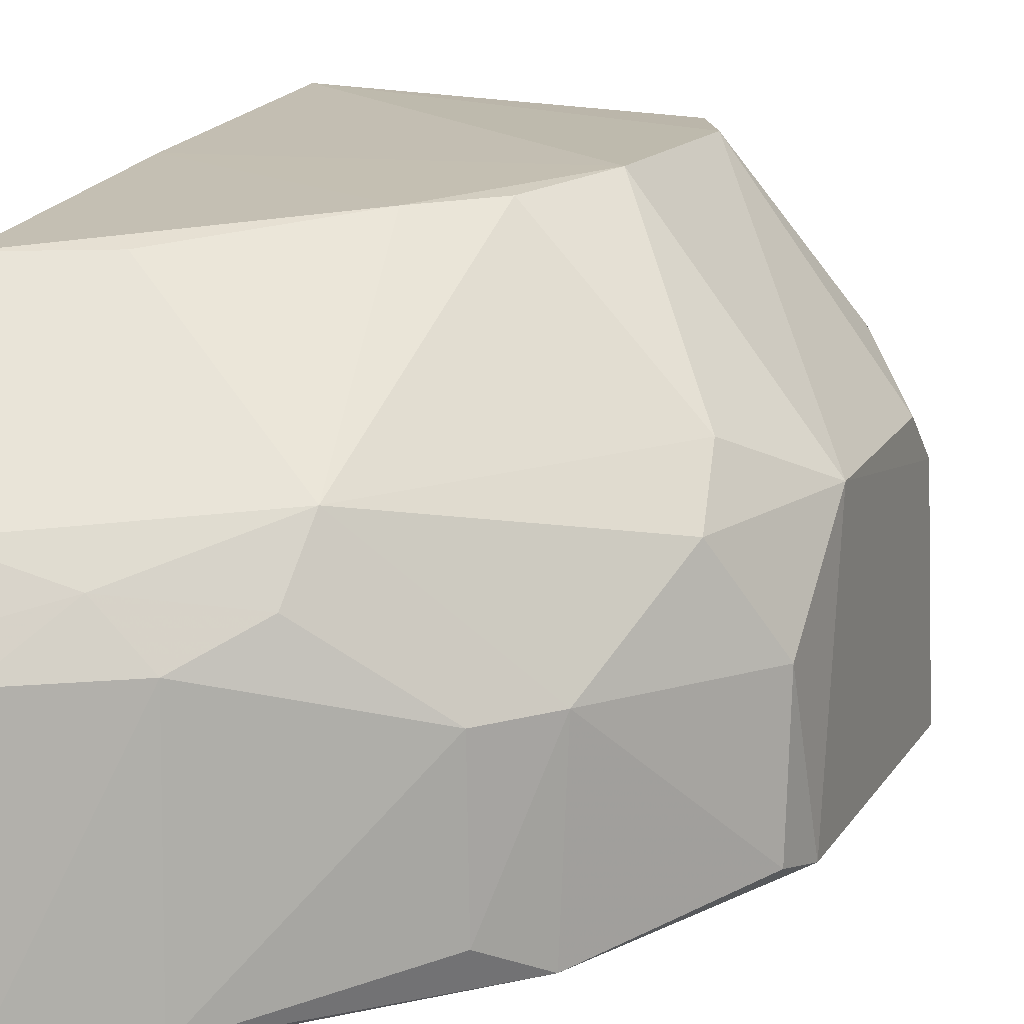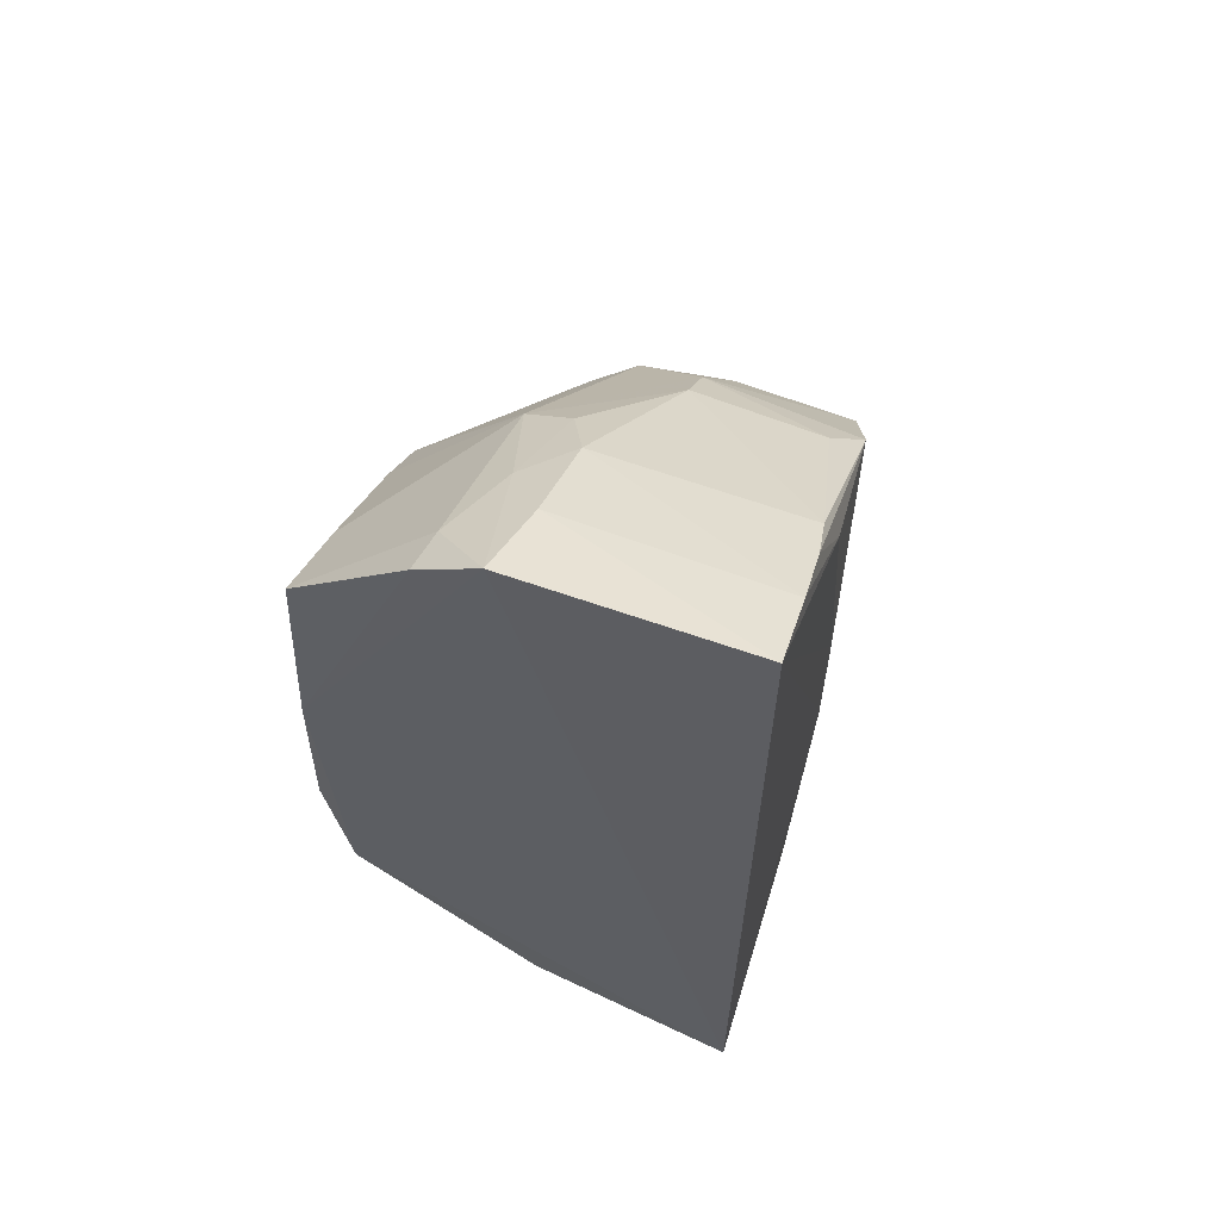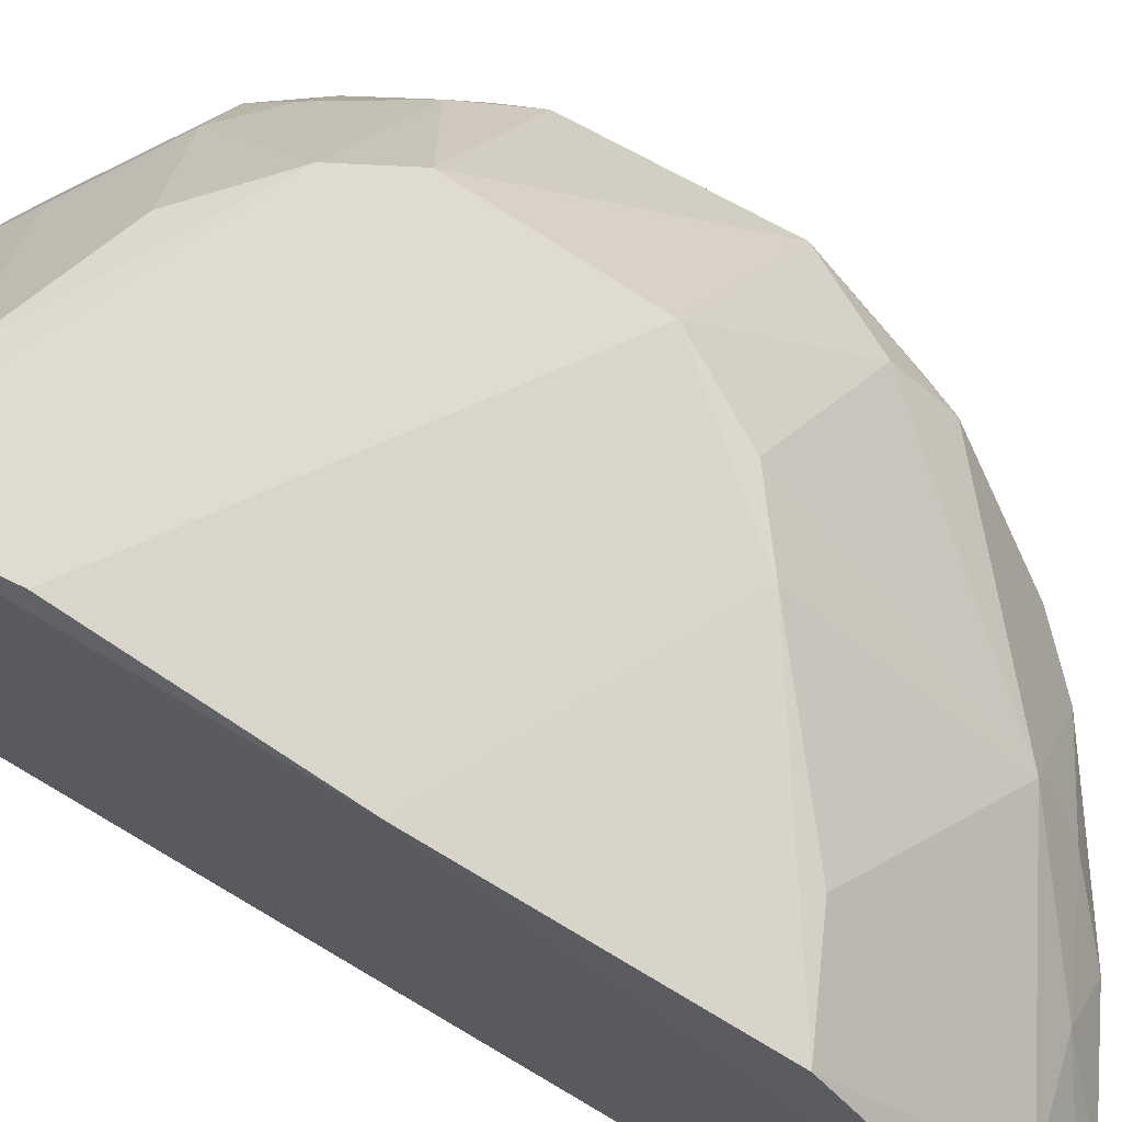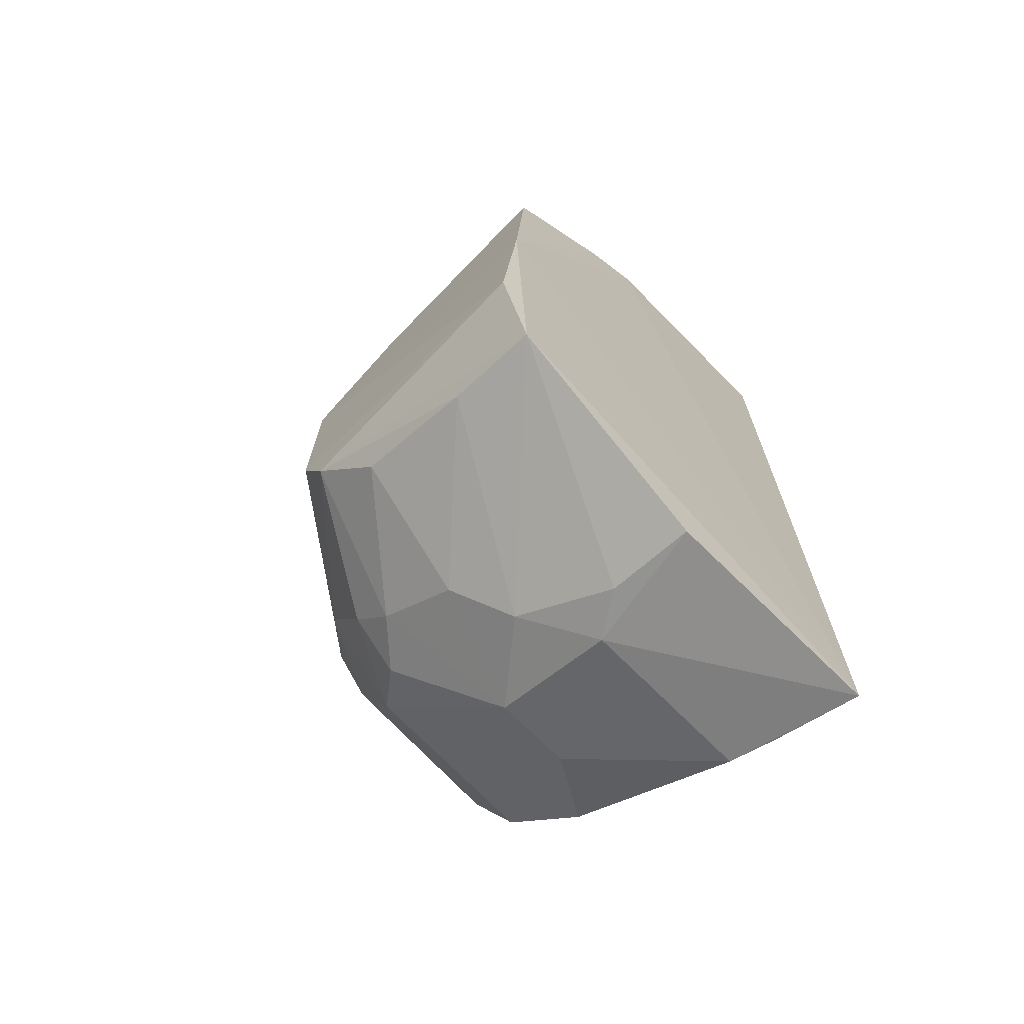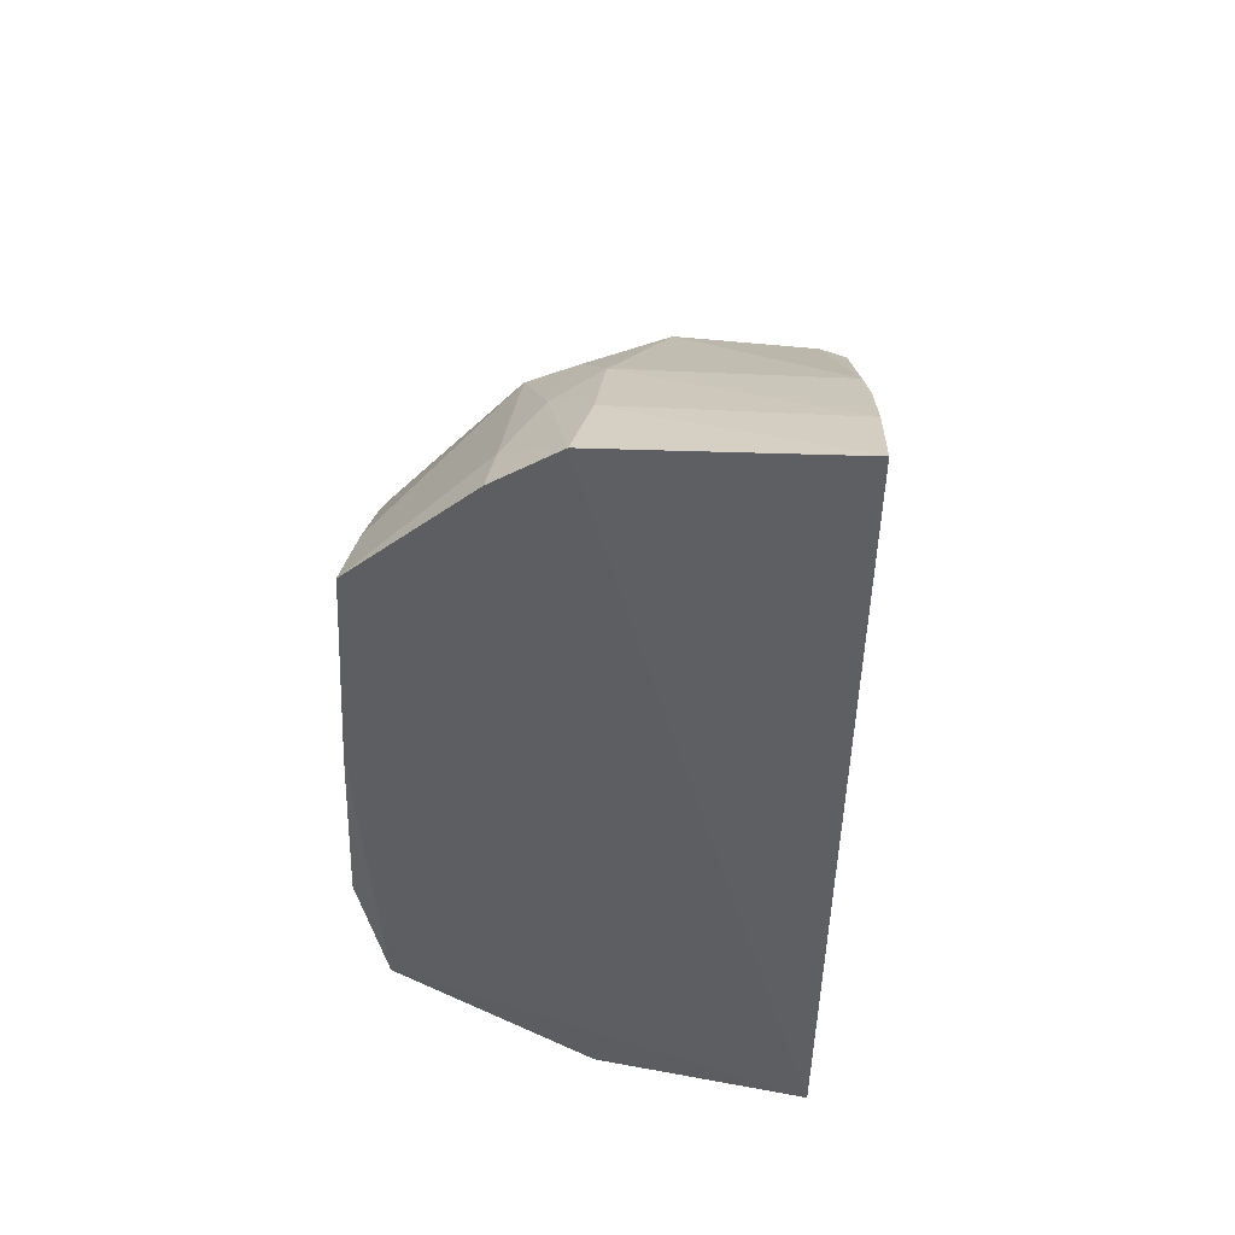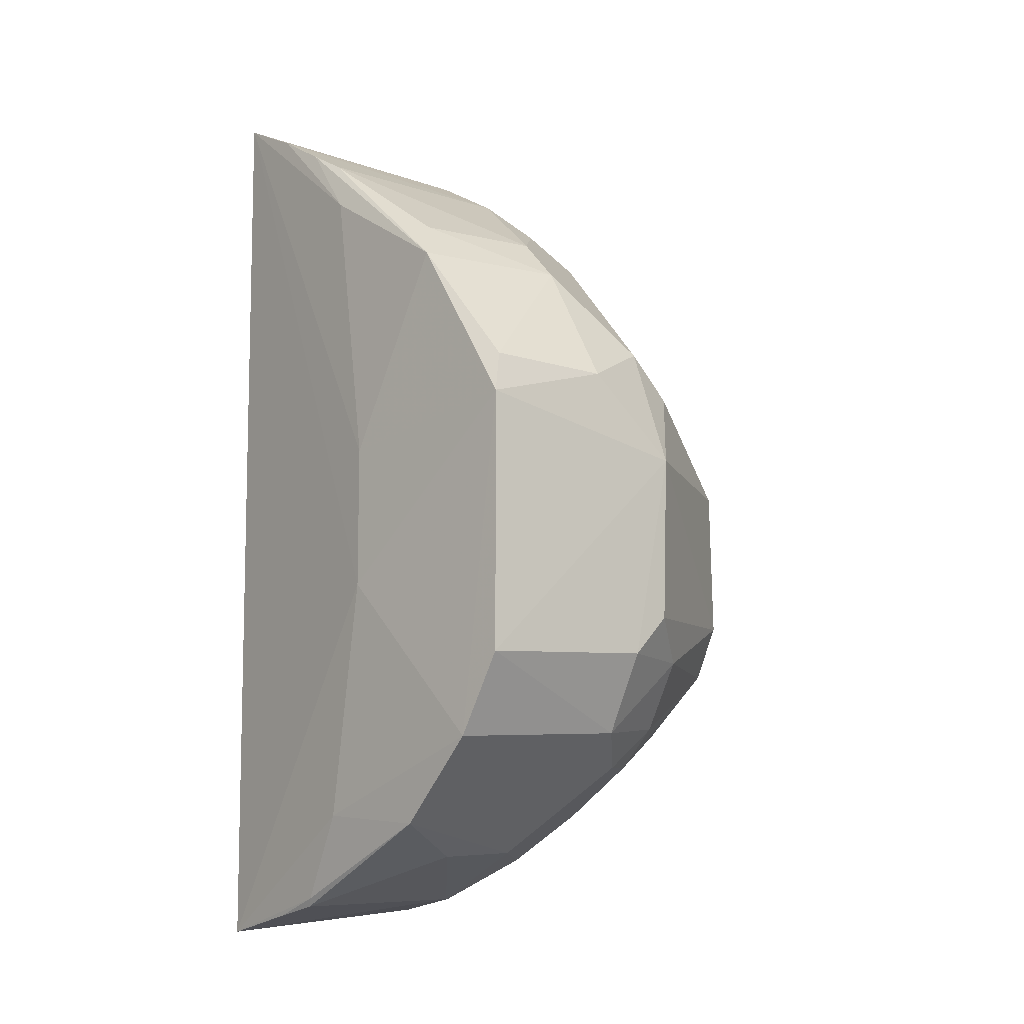
<metadata>
{"format":"obj","ext":"obj","renderer":"f3d","projection":"perspective","resolution":1024,"background":"white","views":[{"elev":15.7,"azim":-158.7,"up":"+Z"},{"elev":62.3,"azim":112.9,"up":"+Y"},{"elev":71.8,"azim":120.9,"up":"+Z"},{"elev":-69.7,"azim":44.9,"up":"+Y"},{"elev":49.7,"azim":97.5,"up":"+Y"},{"elev":-8.8,"azim":-123.8,"up":"+Y"}]}
</metadata>
<code>
v -0.0903 0.01782 0.03891
v -0.09036 -0.02908 0.03892
v -0.09008 -0.04113 0.005266
v -0.09604 0.03084 0.005817
v -0.125 -0.001358 0.02706
v -0.09017 0.03354 0.005222
v -0.08988 0.03208 0.02374
v -0.1139 -0.002012 0.04092
v -0.118 -0.02681 0.02647
v -0.1252 -0.01811 0.009819
v -0.1094 -0.01164 0.006304
v -0.09011 -0.001369 0.04013
v -0.0962 0.02947 0.0231
v -0.09749 -0.0384 0.02286
v -0.1145 -0.0141 0.04069
v -0.1246 0.005859 0.01053
v -0.1248 -0.01767 0.02407
v -0.1149 -0.03146 0.008364
v -0.1054 0.02251 0.00636
v -0.08997 0.02807 0.02893
v -0.1064 0.007 0.04015
v -0.09049 -0.03966 0.02282
v -0.1084 -0.03087 0.02917
v -0.09068 -0.01823 0.04111
v -0.1253 0.002593 0.009767
v -0.1143 0.01885 0.0202
v -0.1216 -0.02408 0.0237
v -0.1247 -0.01456 0.02698
v -0.1113 -0.03399 0.02017
v -0.1056 -0.03083 0.006383
v -0.1094 -0.0002221 0.006336
v -0.09994 0.02571 0.0266
v -0.101 -0.03824 0.02051
v -0.1052 -0.03477 0.02525
v -0.1123 -0.01838 0.04054
v -0.1247 0.005328 0.02024
v -0.1173 0.01555 0.008125
v -0.1217 -0.02462 0.009042
v -0.1033 0.02576 0.02329
v -0.1213 0.008371 0.02661
v -0.1212 -0.01801 0.03063
v -0.1015 -0.03781 0.006531
v -0.0935 0.02725 0.02871
v -0.09781 -0.02719 0.03883
v -0.1149 -0.02674 0.02997
v -0.1178 0.01543 0.02044
v -0.1036 0.02666 0.007064
v -0.1005 0.02835 0.006385
v -0.1207 0.004958 0.03031
v -0.1078 0.01942 0.02957
v -0.1179 -0.02348 0.03058
v -0.101 -0.03853 0.006747
v -0.1076 -0.02357 0.03884
v -0.1144 0.01878 0.01005
v -0.1106 0.00371 0.04032
v -0.1072 0.02225 0.02555
v -0.09675 0.01481 0.03891
v -0.09722 -0.03941 0.006124
v -0.1113 -0.03423 0.01415
f 7 3 6
f 11 6 3
f 12 2 3
f 12 3 7
f 13 7 6
f 13 6 4
f 15 8 5
f 17 5 10
f 19 4 6
f 20 12 7
f 20 1 12
f 21 12 1
f 21 8 12
f 22 3 2
f 22 2 14
f 24 12 8
f 24 8 15
f 24 2 12
f 25 10 5
f 27 17 10
f 28 15 5
f 28 5 17
f 29 27 18
f 29 9 27
f 30 11 3
f 31 19 6
f 31 6 11
f 31 11 25
f 32 7 13
f 33 22 14
f 33 3 22
f 34 14 2
f 34 33 14
f 34 23 29
f 34 29 33
f 35 24 15
f 35 2 24
f 36 25 5
f 36 16 25
f 37 25 16
f 37 31 25
f 37 19 31
f 38 25 11
f 38 10 25
f 38 11 30
f 38 30 18
f 38 27 10
f 38 18 27
f 39 13 4
f 39 32 13
f 40 36 5
f 41 28 17
f 41 17 27
f 41 35 15
f 41 15 28
f 42 30 3
f 42 18 30
f 43 20 7
f 43 7 32
f 43 1 20
f 44 34 2
f 44 23 34
f 44 2 35
f 45 29 23
f 45 9 29
f 46 36 40
f 46 37 16
f 46 16 36
f 47 39 4
f 47 26 39
f 48 4 19
f 48 19 37
f 48 47 4
f 48 37 47
f 49 40 5
f 49 5 8
f 50 46 40
f 50 26 46
f 50 43 32
f 50 40 49
f 51 41 27
f 51 27 9
f 51 35 41
f 51 45 35
f 51 9 45
f 52 3 33
f 52 18 42
f 53 44 35
f 53 23 44
f 53 45 23
f 53 35 45
f 54 46 26
f 54 37 46
f 54 47 37
f 54 26 47
f 55 49 8
f 55 8 21
f 55 50 49
f 55 21 50
f 56 50 32
f 56 32 39
f 56 39 26
f 56 26 50
f 57 50 21
f 57 21 1
f 57 1 43
f 57 43 50
f 58 52 42
f 58 42 3
f 58 3 52
f 59 52 33
f 59 33 29
f 59 29 18
f 59 18 52

</code>
